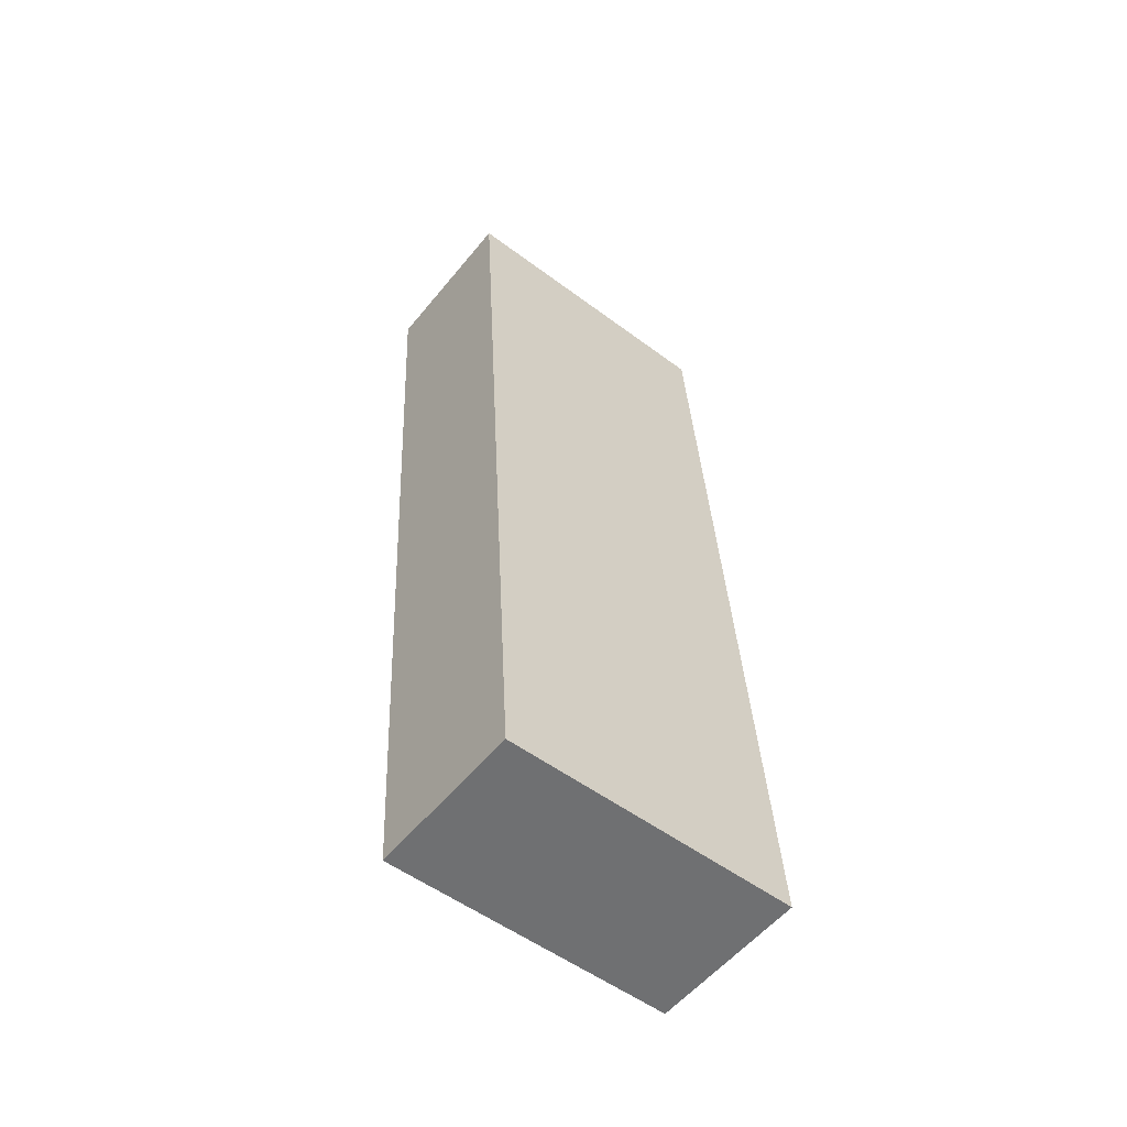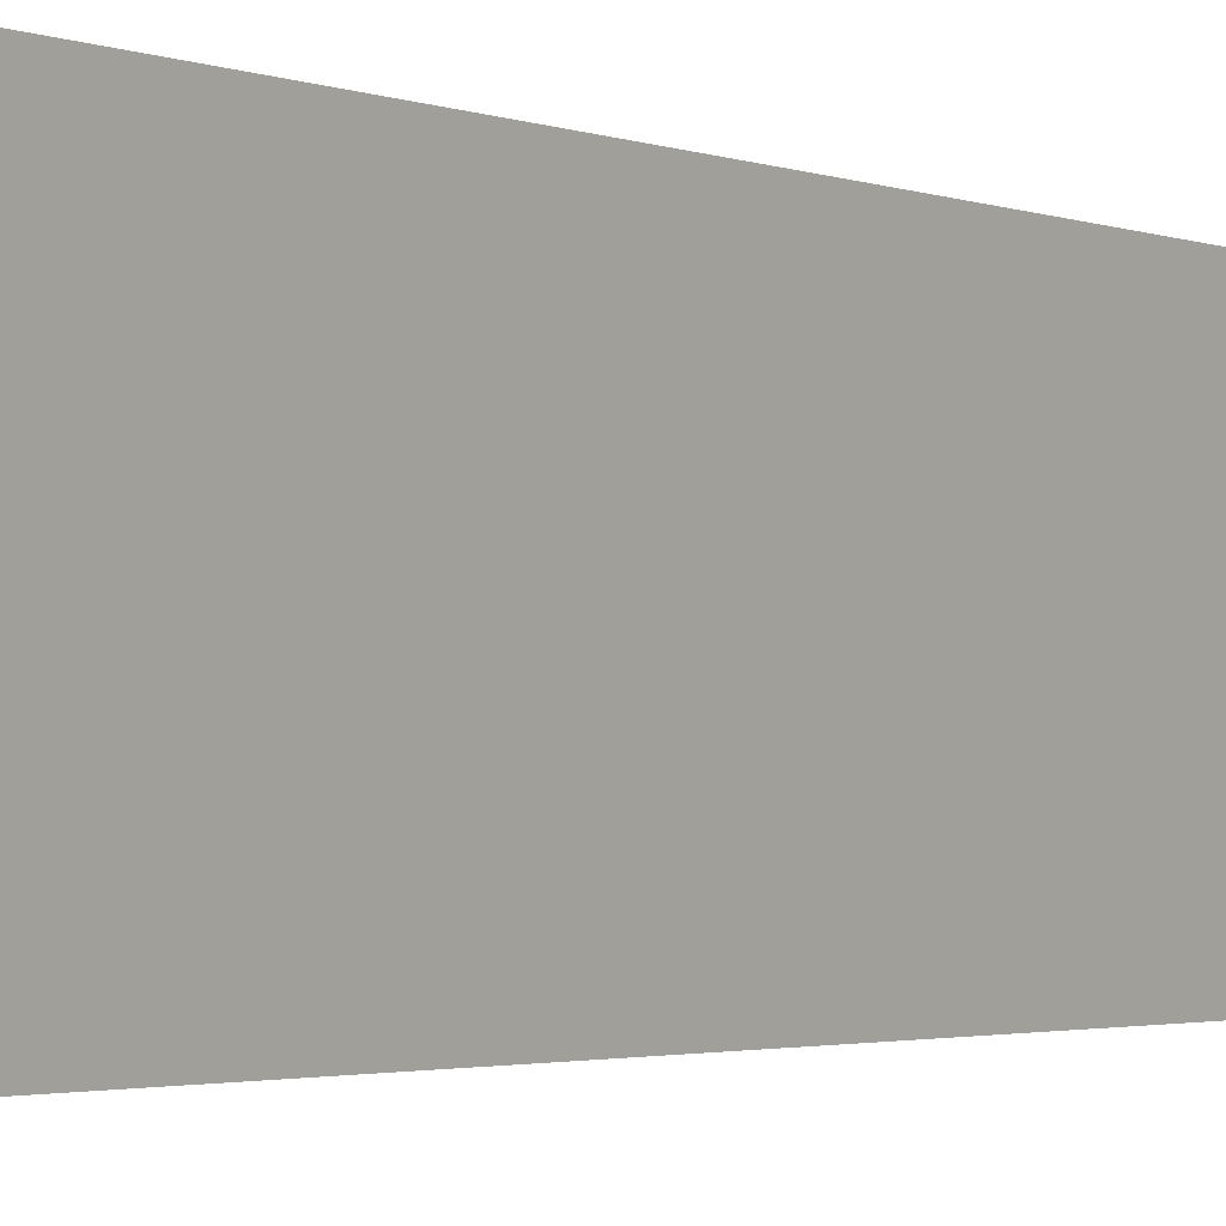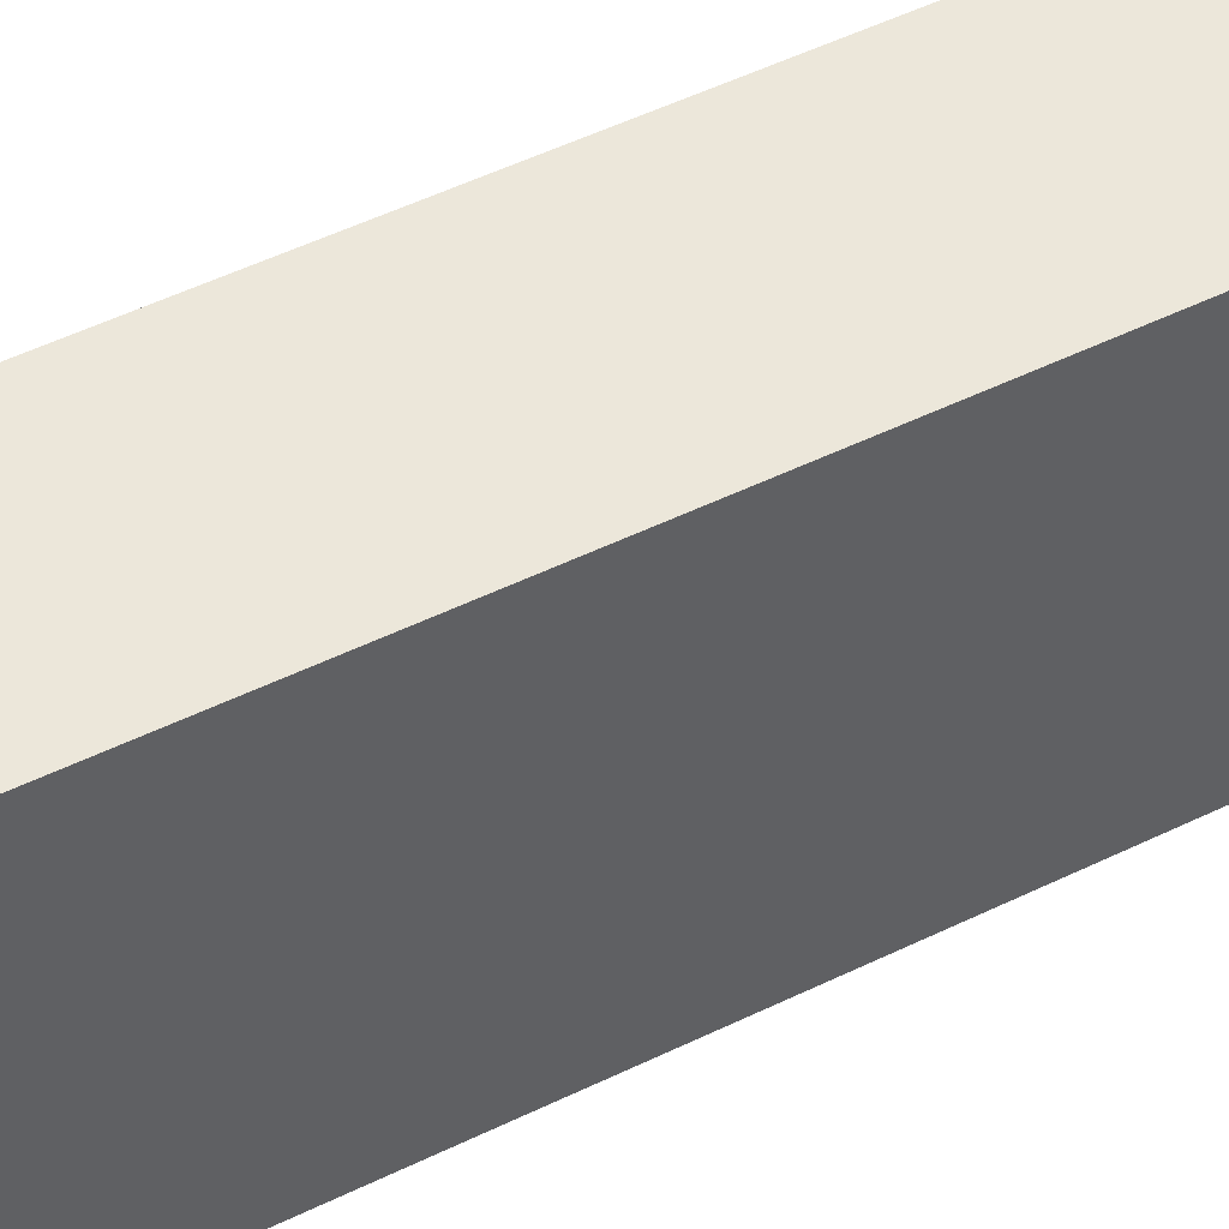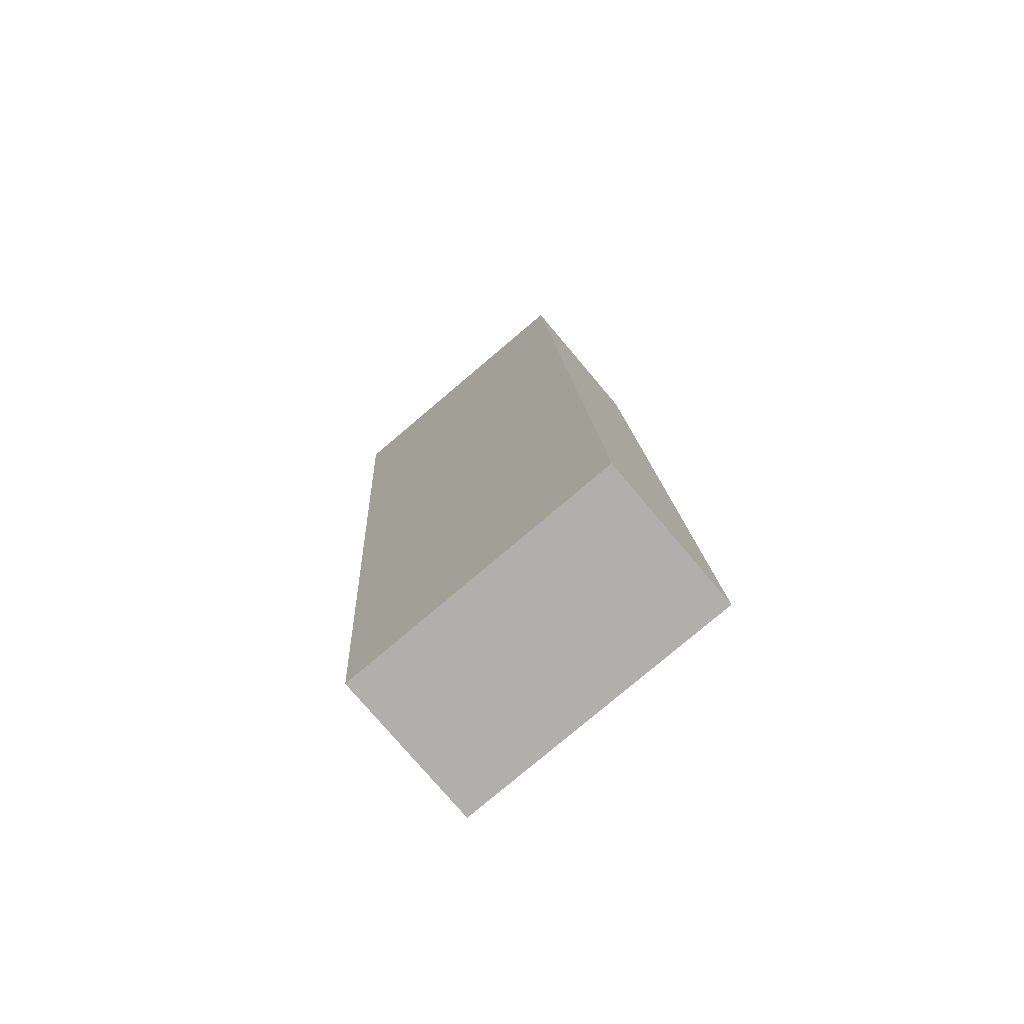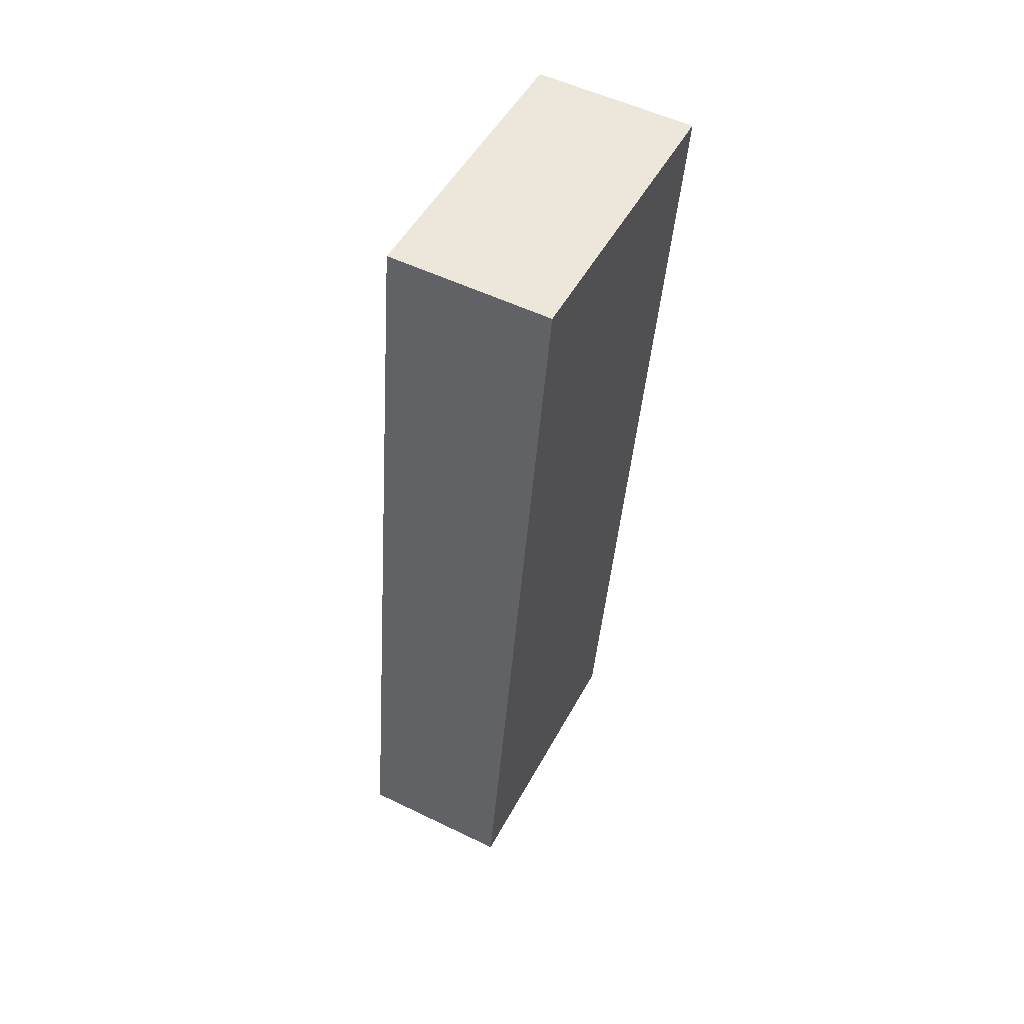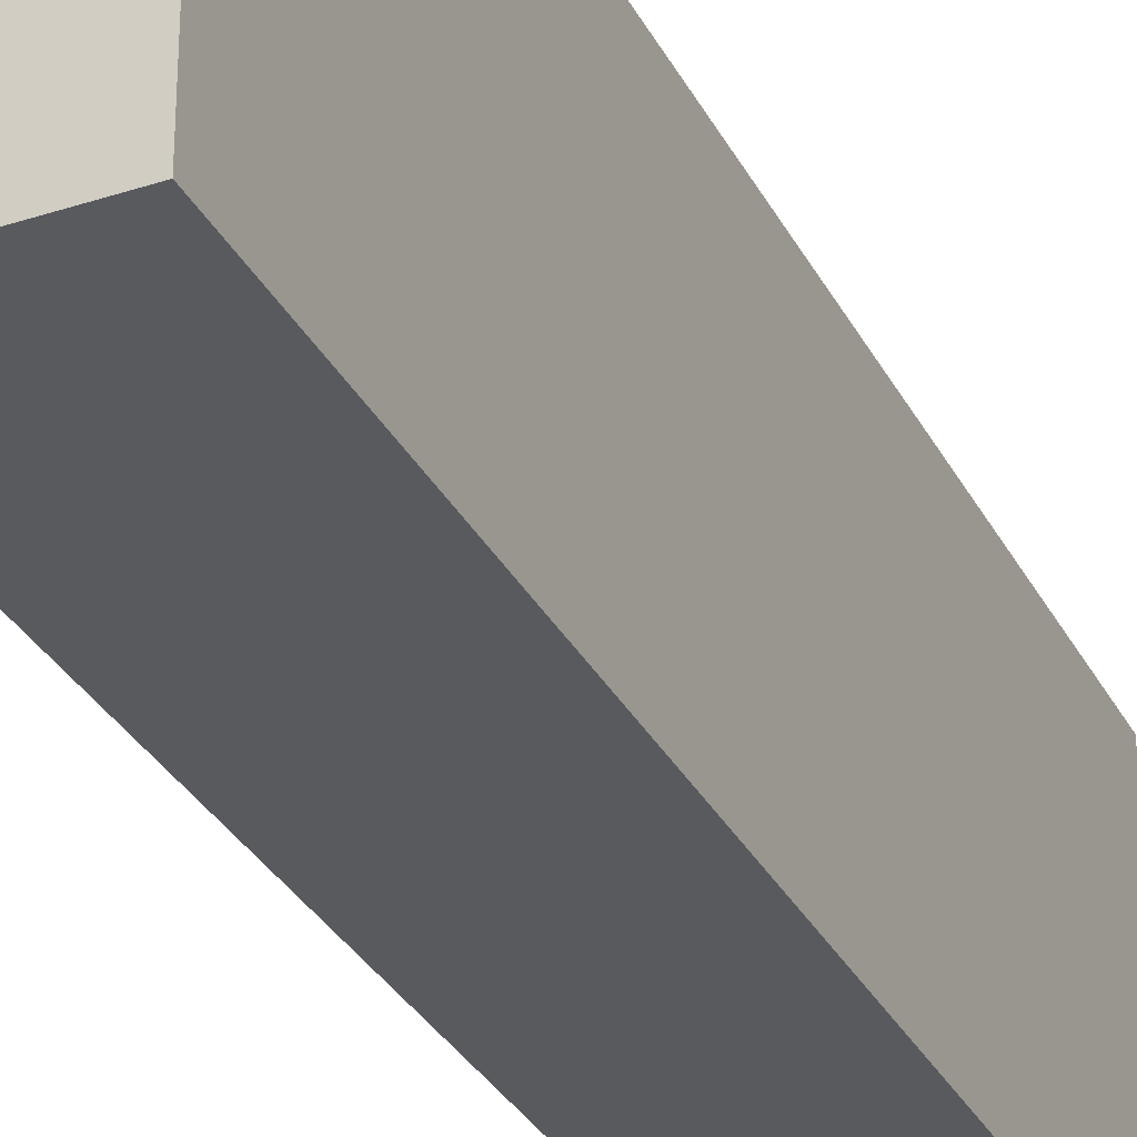
<metadata>
{"format":"obj","ext":"obj","renderer":"f3d","projection":"perspective","resolution":1024,"background":"white","views":[{"elev":-53.3,"azim":-128.6,"up":"+Z"},{"elev":-2.1,"azim":-141.9,"up":"+Y"},{"elev":50.9,"azim":-113.9,"up":"+Y"},{"elev":-79.3,"azim":130.2,"up":"+Z"},{"elev":49.6,"azim":27.3,"up":"+Z"},{"elev":-30.5,"azim":27.2,"up":"+Y"}]}
</metadata>
<code>
v -3.524 1.134 -1.772
v -2.981 1.134 -1.789
v -3.524 2.134 -1.772
v -2.981 2.134 -1.789
v -3.756 2.134 -4.949
v -3.213 2.134 -4.966
v -3.756 1.134 -4.949
v -3.213 1.134 -4.966
f 1 2 3
f 3 2 4
f 4 6 3
f 3 6 5
f 5 6 7
f 7 6 8
f 7 8 1
f 1 8 2
f 2 8 4
f 4 8 6
f 7 1 5
f 5 1 3

</code>
